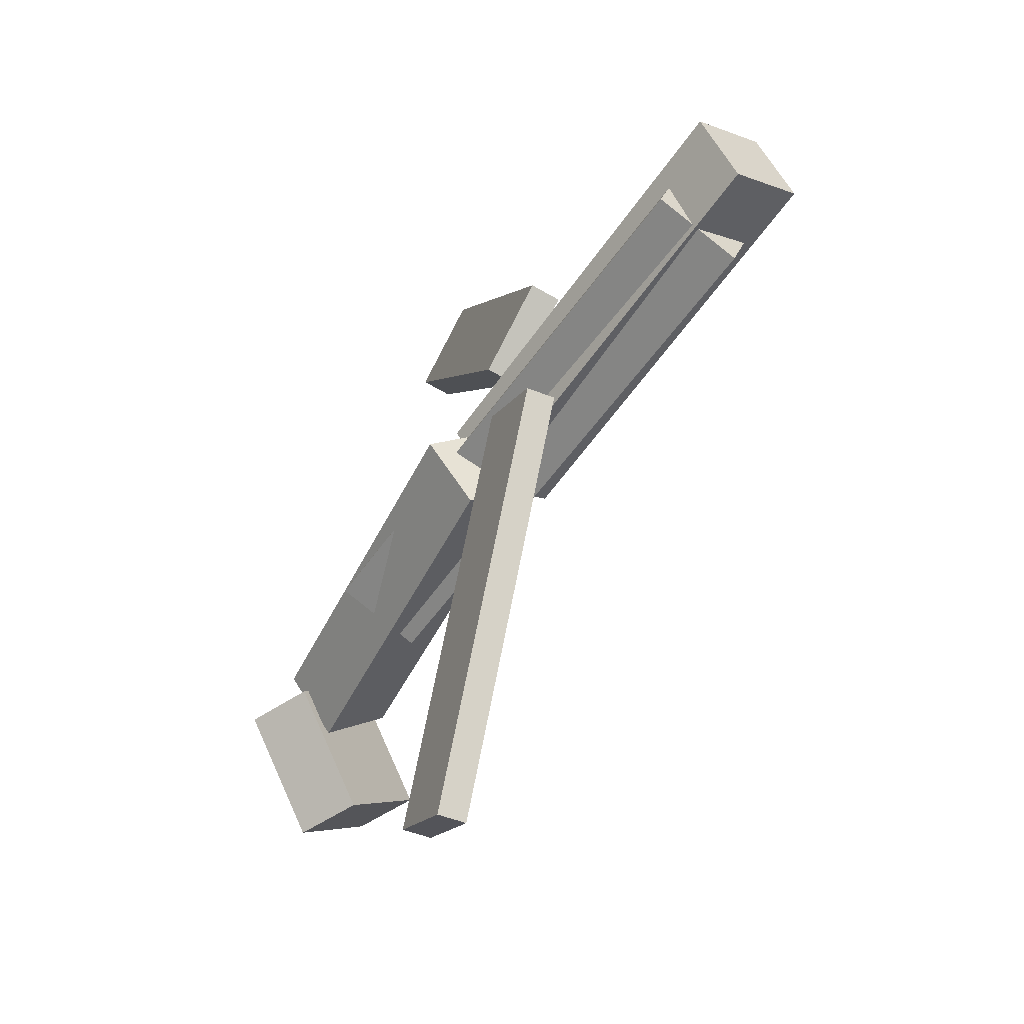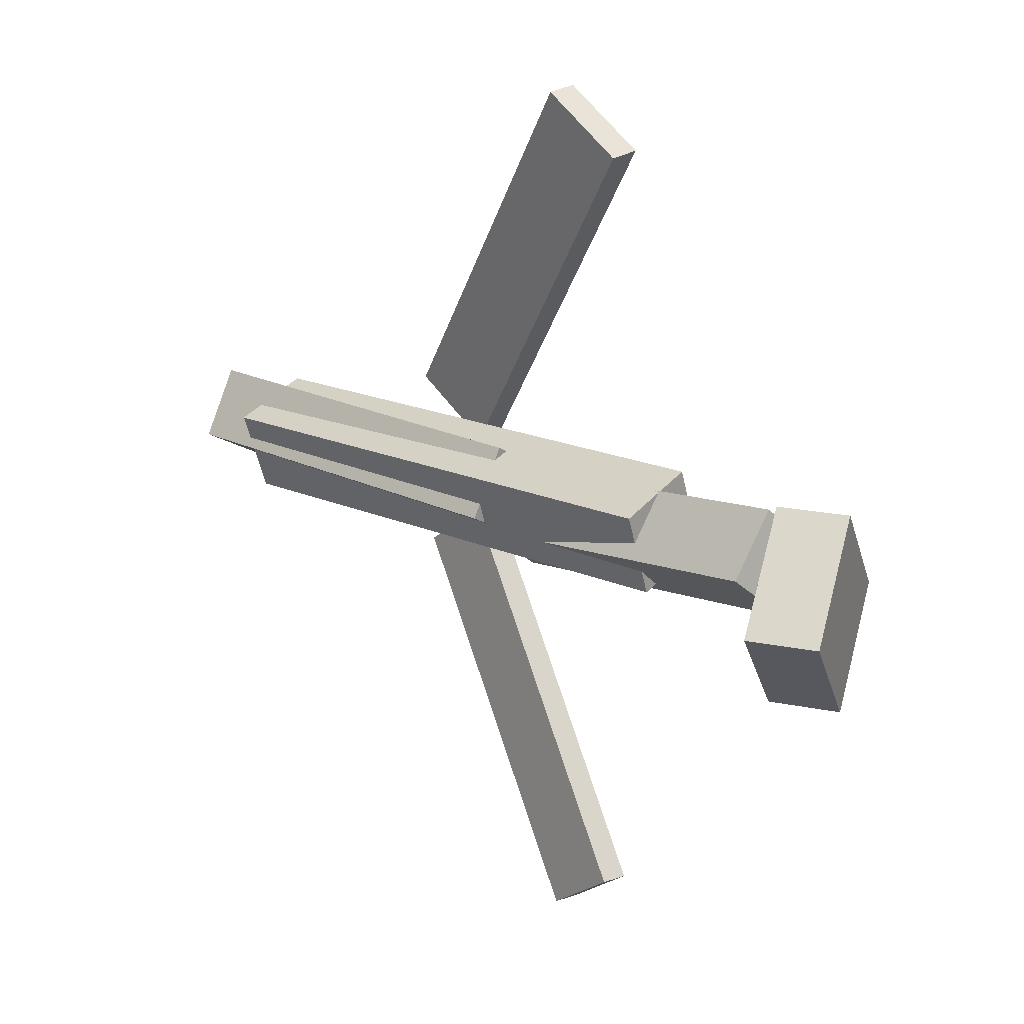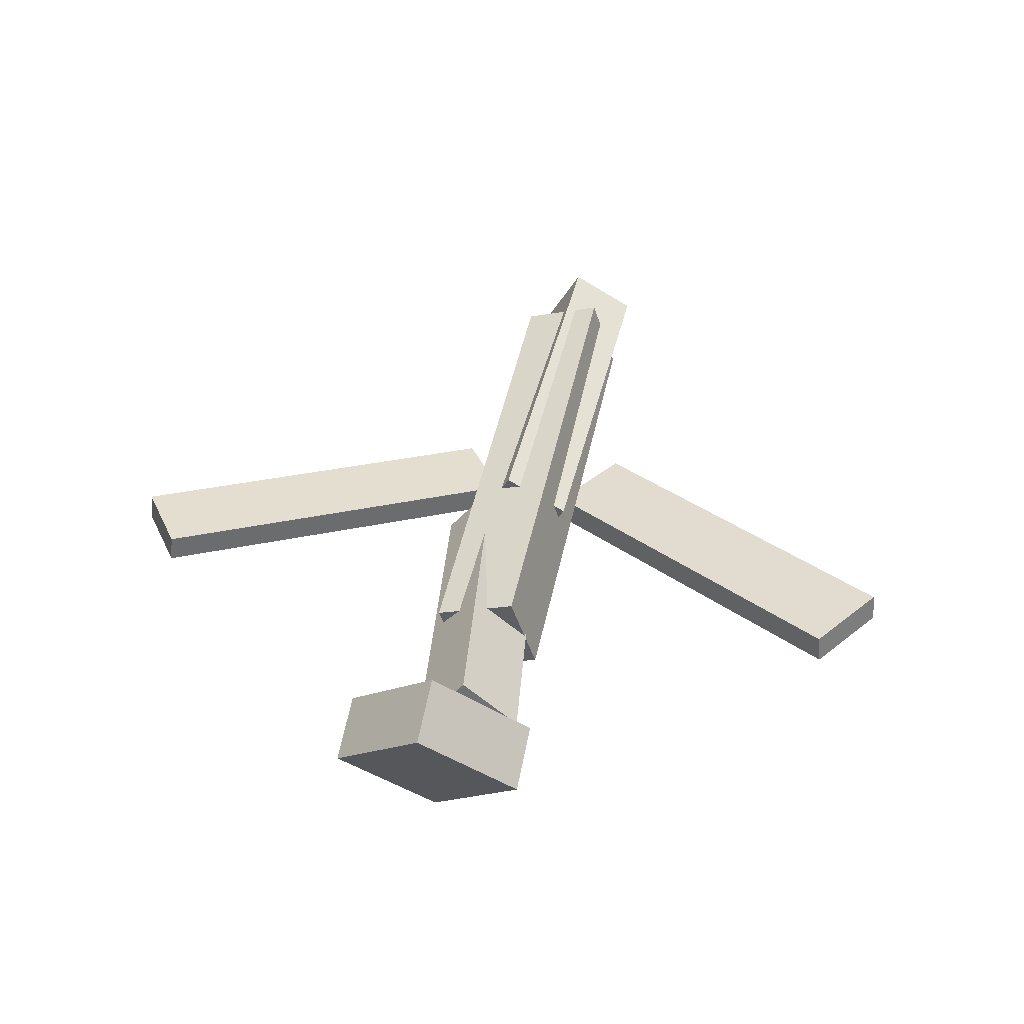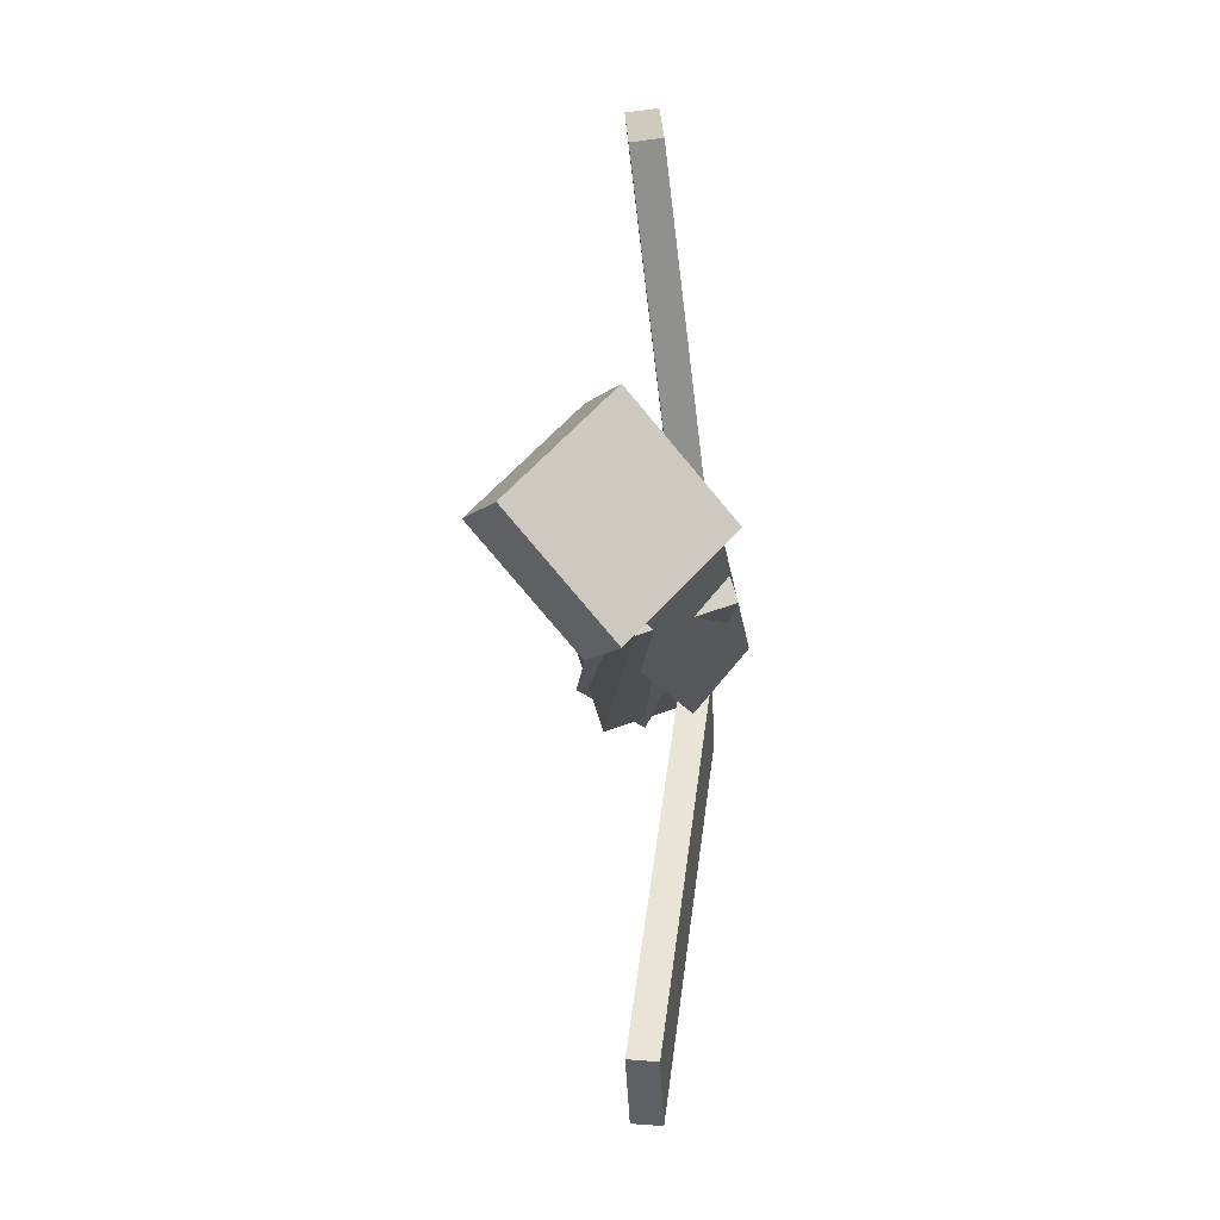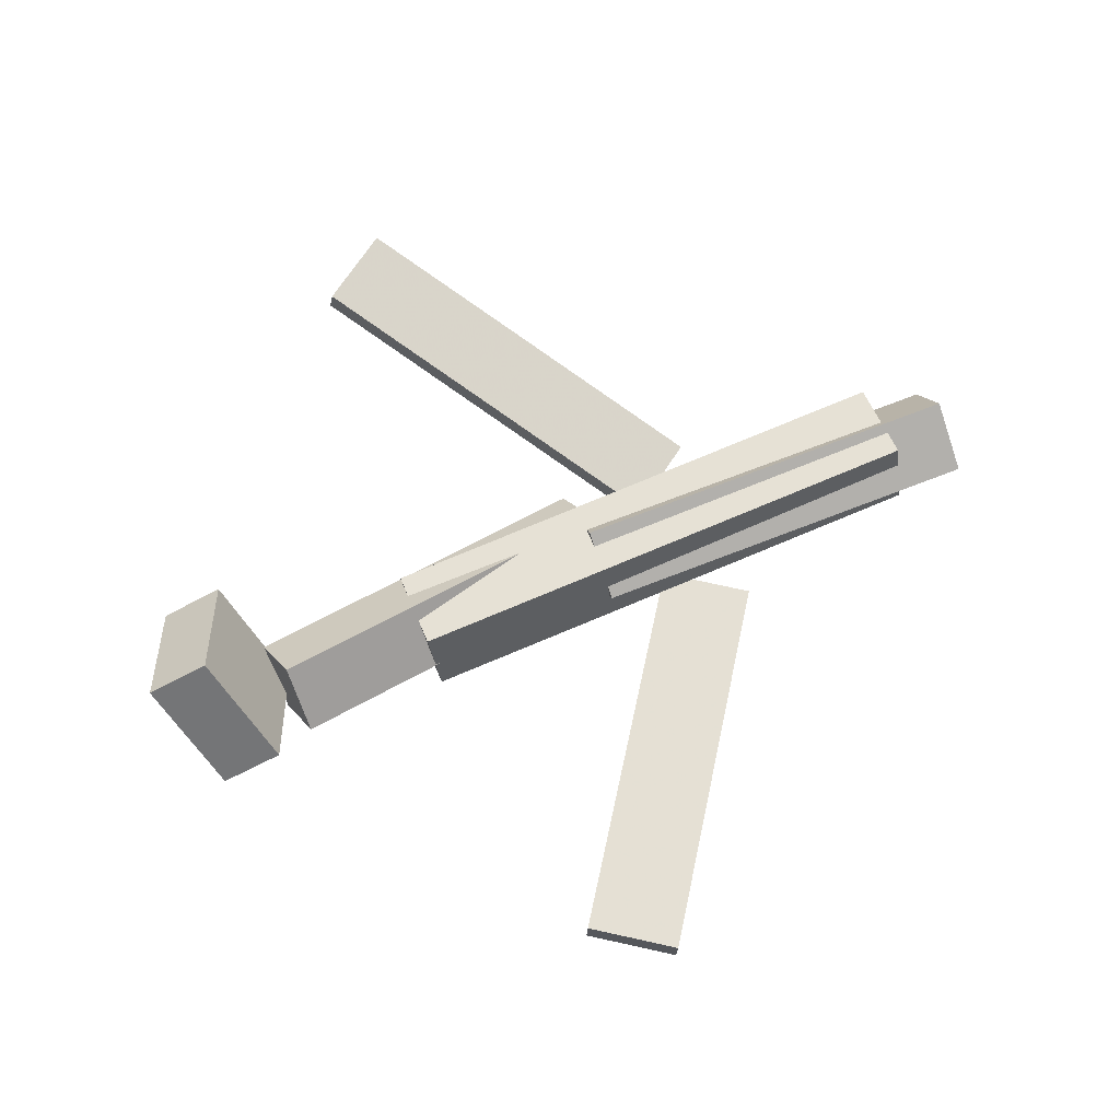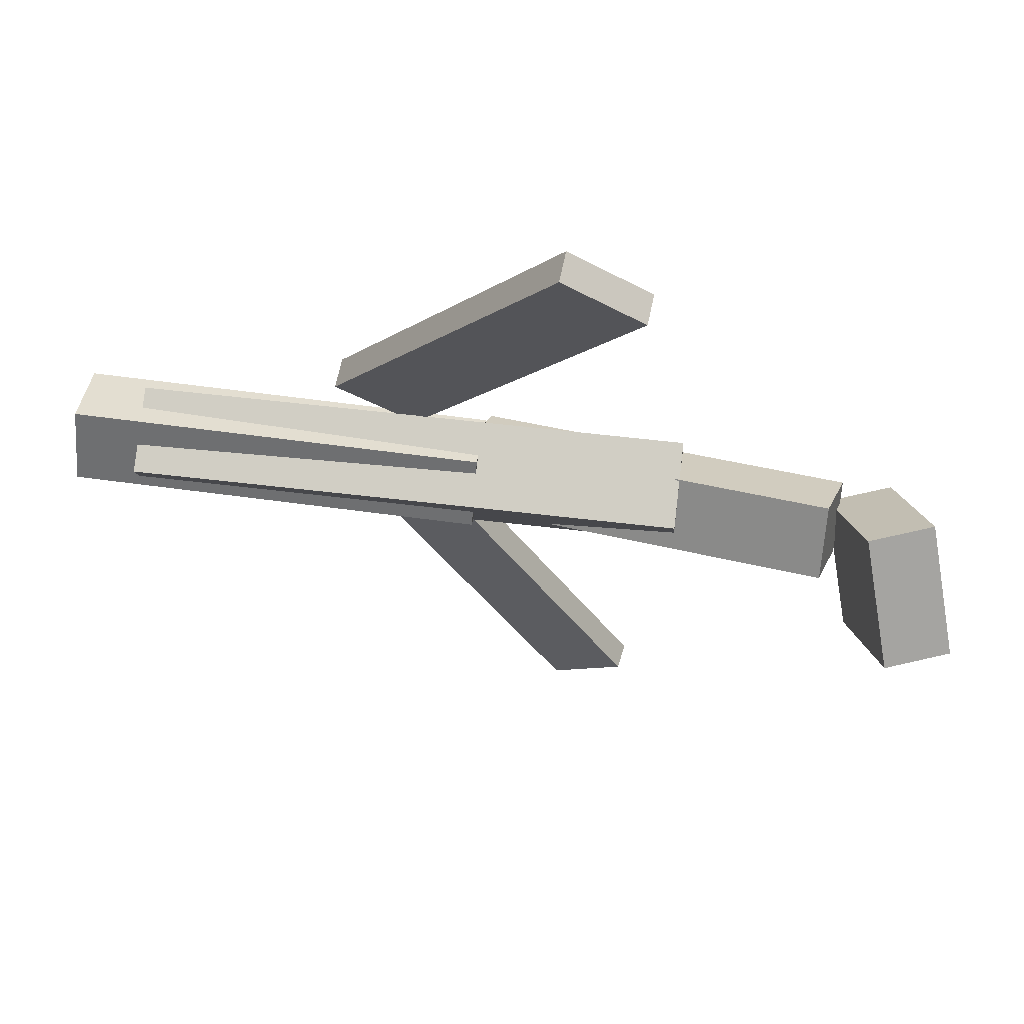
<metadata>
{"format":"obj","ext":"obj","renderer":"f3d","projection":"perspective","resolution":1024,"background":"white","views":[{"elev":-55.4,"azim":56.3,"up":"+Z"},{"elev":19.2,"azim":-137.8,"up":"+Z"},{"elev":43.1,"azim":-77.7,"up":"+Y"},{"elev":-9.4,"azim":-92.3,"up":"+Z"},{"elev":74.4,"azim":-21.7,"up":"+Y"},{"elev":63.4,"azim":-172.3,"up":"+Z"}]}
</metadata>
<code>
v 0.1346 -0.06655 -0.07062
v 0.07926 -0.06101 -0.03139
v 0.1314 -0.0877 -0.07218
v 0.07604 -0.08217 -0.03294
v -0.04619 -0.01988 -0.3322
v -0.1015 -0.01435 -0.2929
v -0.0494 -0.04104 -0.3337
v -0.1047 -0.03551 -0.2945
f 1.0 7.0 5.0
f 1.0 3.0 7.0
f 1.0 4.0 3.0
f 1.0 2.0 4.0
f 3.0 8.0 7.0
f 3.0 4.0 8.0
f 5.0 7.0 8.0
f 5.0 8.0 6.0
f 1.0 5.0 6.0
f 1.0 6.0 2.0
f 2.0 6.0 8.0
f 2.0 8.0 4.0
v -0.1334 -0.06172 0.04865
v 0.2905 -0.05826 0.0413
v -0.1343 0.002027 0.02748
v 0.2896 0.005485 0.02013
v -0.1343 -0.08314 -0.01579
v 0.2895 -0.07968 -0.02313
v -0.1352 -0.01939 -0.03696
v 0.2887 -0.01593 -0.04431
f 9.0 15.0 13.0
f 9.0 11.0 15.0
f 9.0 12.0 11.0
f 9.0 10.0 12.0
f 11.0 16.0 15.0
f 11.0 12.0 16.0
f 13.0 15.0 16.0
f 13.0 16.0 14.0
f 9.0 13.0 14.0
f 9.0 14.0 10.0
f 10.0 14.0 16.0
f 10.0 16.0 12.0
v -0.2609 -0.02119 -0.02387
v -0.2604 -0.05881 0.02053
v -0.2489 0.02175 0.01237
v -0.2484 -0.01588 0.05678
v 0.02202 -0.06556 -0.06466
v 0.02252 -0.1032 -0.02026
v 0.03398 -0.02263 -0.02841
v 0.03448 -0.06025 0.01599
f 17.0 23.0 21.0
f 17.0 19.0 23.0
f 17.0 20.0 19.0
f 17.0 18.0 20.0
f 19.0 24.0 23.0
f 19.0 20.0 24.0
f 21.0 23.0 24.0
f 21.0 24.0 22.0
f 17.0 21.0 22.0
f 17.0 22.0 18.0
f 18.0 22.0 24.0
f 18.0 24.0 20.0
v 0.3387 -0.02502 0.04652
v 0.3393 0.003332 -0.005633
v 0.02311 -0.0269 0.04238
v 0.02362 0.001448 -0.009769
v 0.3394 -0.07853 0.01744
v 0.34 -0.05018 -0.03472
v 0.02381 -0.08042 0.0133
v 0.02432 -0.05207 -0.03885
f 25.0 31.0 29.0
f 25.0 27.0 31.0
f 25.0 28.0 27.0
f 25.0 26.0 28.0
f 27.0 32.0 31.0
f 27.0 28.0 32.0
f 29.0 31.0 32.0
f 29.0 32.0 30.0
f 25.0 29.0 30.0
f 25.0 30.0 26.0
f 26.0 30.0 32.0
f 26.0 32.0 28.0
v -0.2778 0.01657 -0.07342
v -0.3265 -0.002408 -0.07361
v -0.3049 0.0853 0.001707
v -0.3535 0.06633 0.001516
v -0.2512 -0.05228 -0.0008514
v -0.2999 -0.07126 -0.001042
v -0.2783 0.01645 0.07427
v -0.327 -0.002521 0.07408
f 33.0 39.0 37.0
f 33.0 35.0 39.0
f 33.0 36.0 35.0
f 33.0 34.0 36.0
f 35.0 40.0 39.0
f 35.0 36.0 40.0
f 37.0 39.0 40.0
f 37.0 40.0 38.0
f 33.0 37.0 38.0
f 33.0 38.0 34.0
f 34.0 38.0 40.0
f 34.0 40.0 36.0
v 0.1363 -0.08543 0.07425
v 0.07513 -0.0852 0.033
v 0.1382 -0.0624 0.07156
v 0.07703 -0.06218 0.0303
v -0.03898 -0.04051 0.3342
v -0.1001 -0.04029 0.2929
v -0.03708 -0.01748 0.3315
v -0.09821 -0.01726 0.2902
f 41.0 47.0 45.0
f 41.0 43.0 47.0
f 41.0 44.0 43.0
f 41.0 42.0 44.0
f 43.0 48.0 47.0
f 43.0 44.0 48.0
f 45.0 47.0 48.0
f 45.0 48.0 46.0
f 41.0 45.0 46.0
f 41.0 46.0 42.0
f 42.0 46.0 48.0
f 42.0 48.0 44.0

</code>
